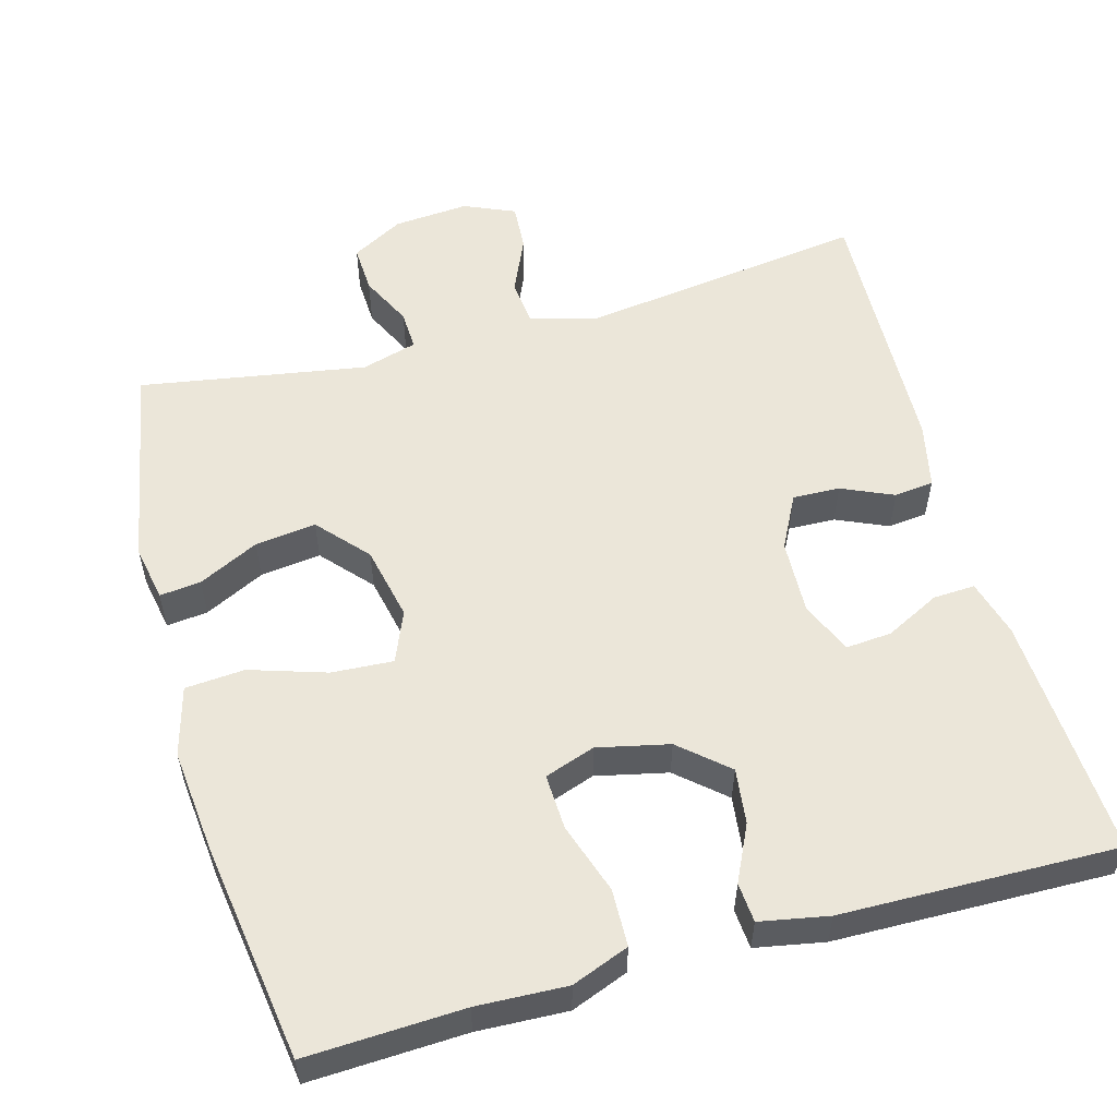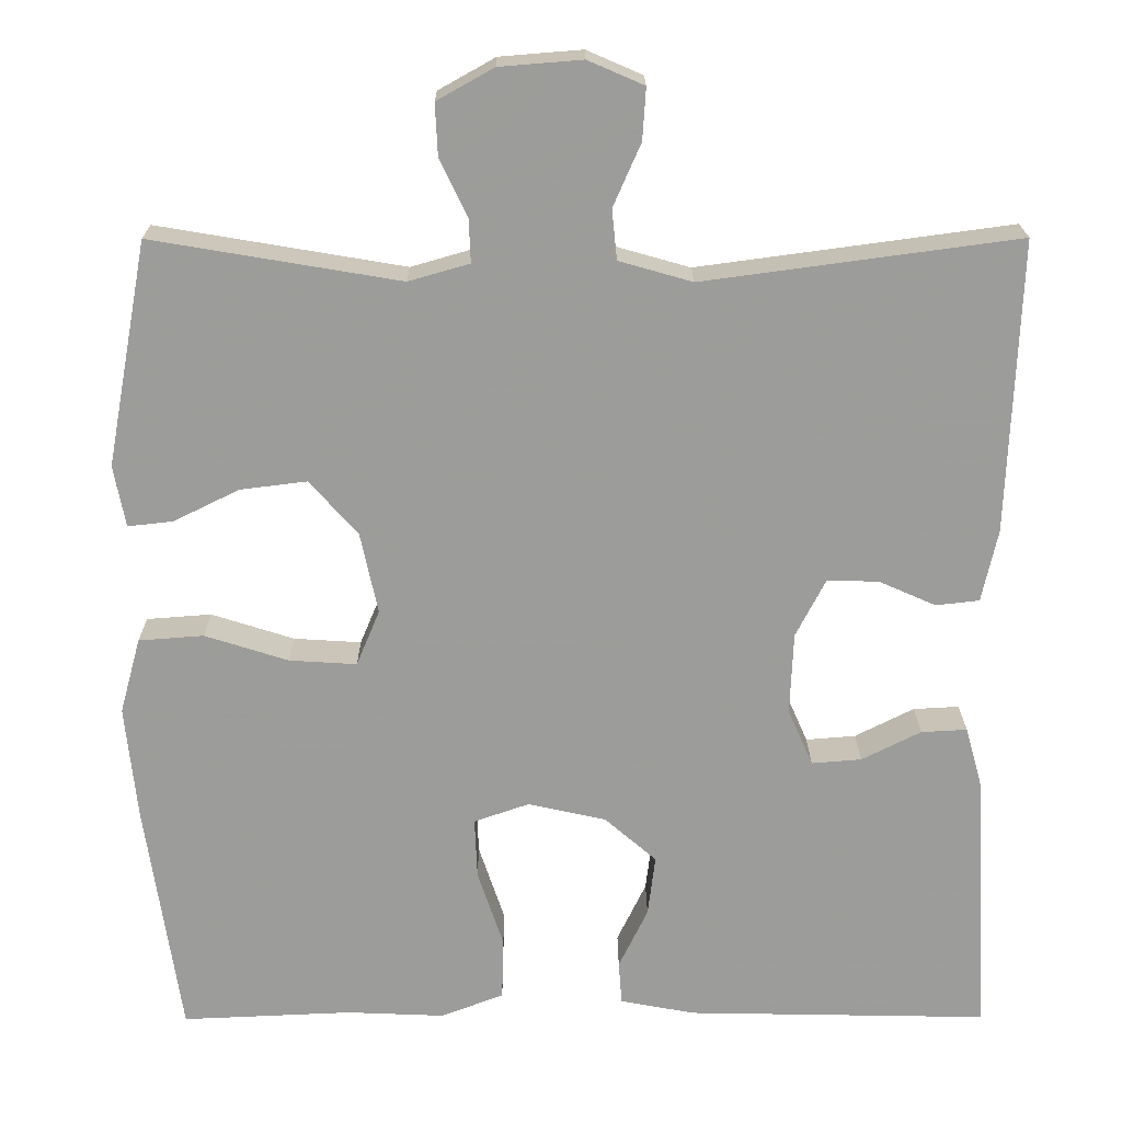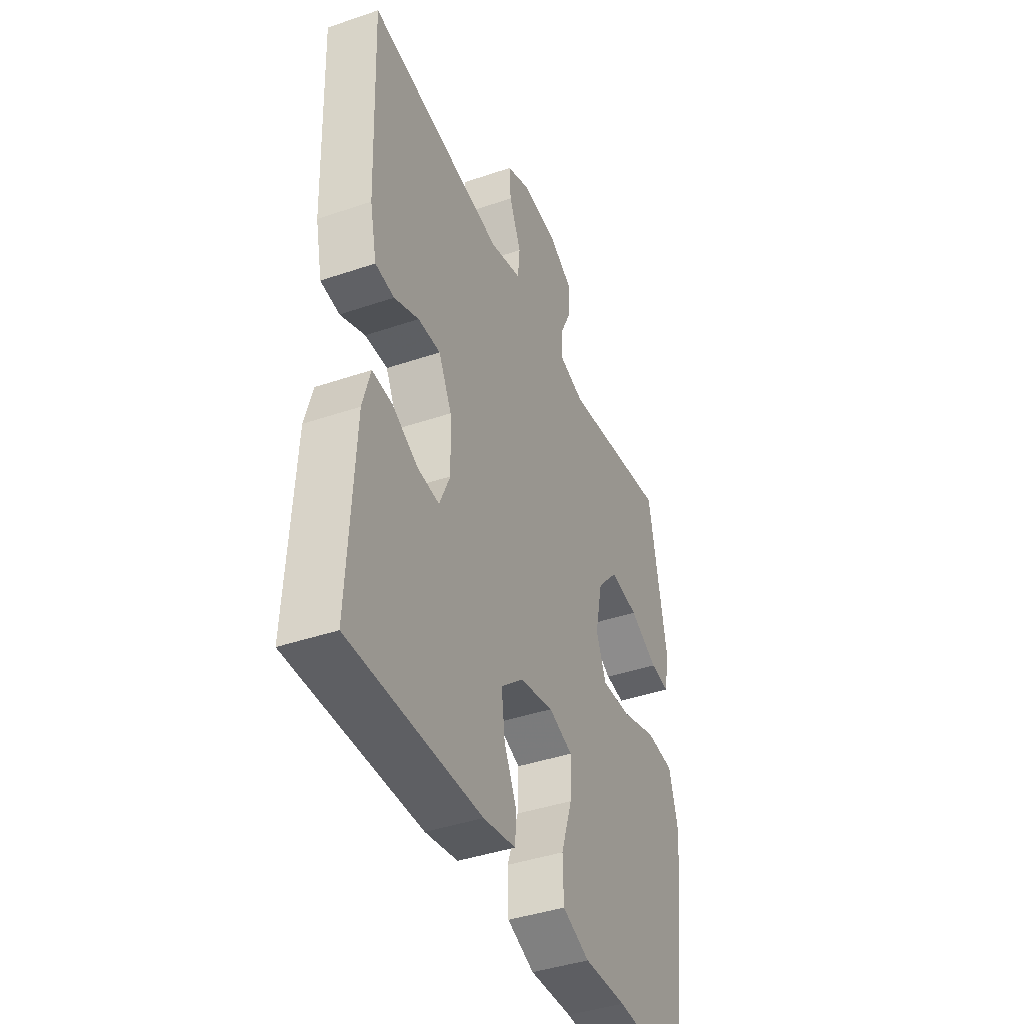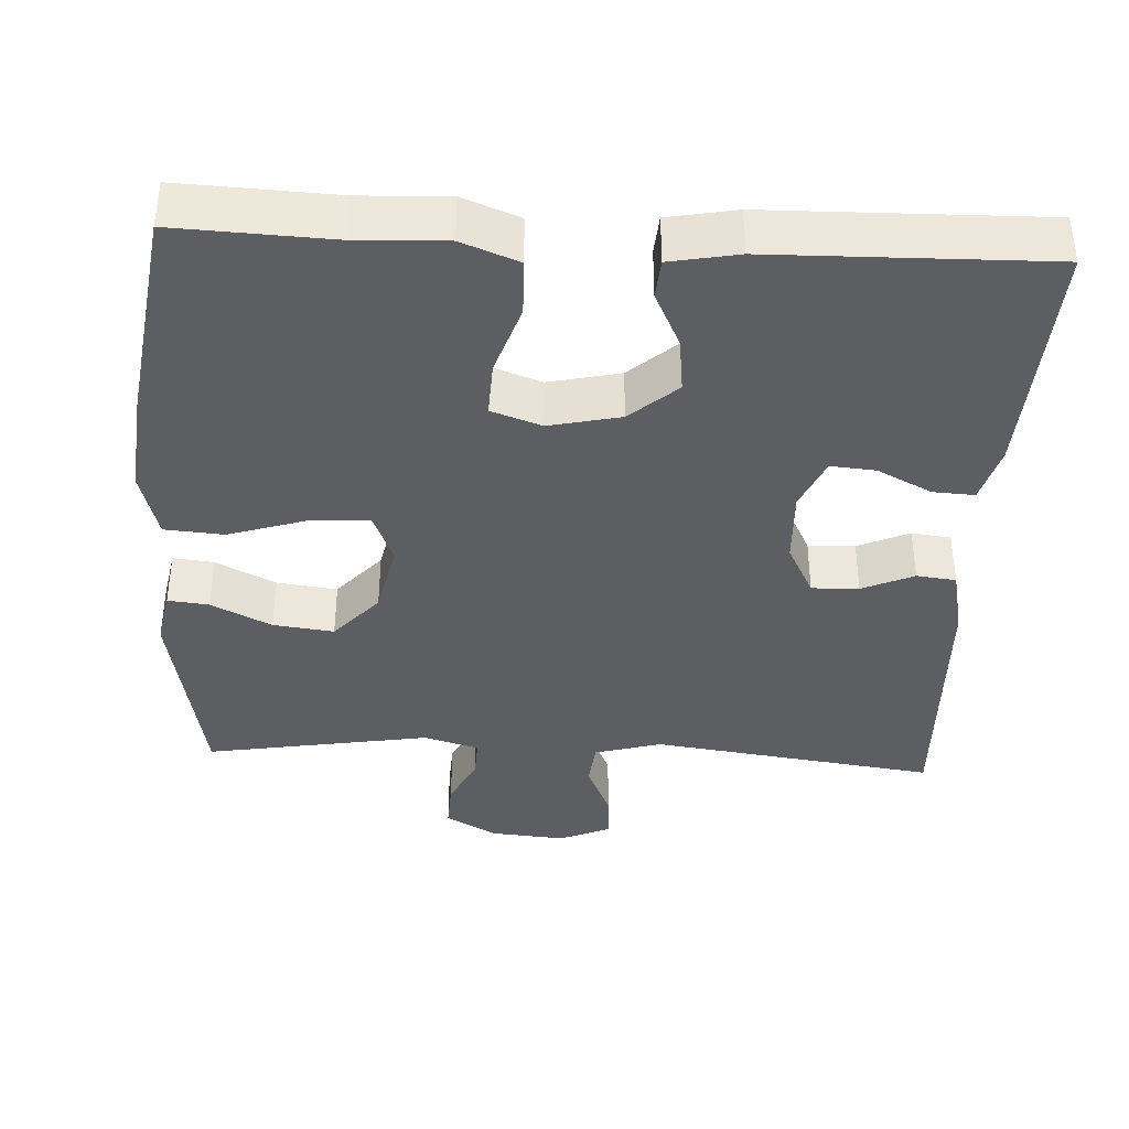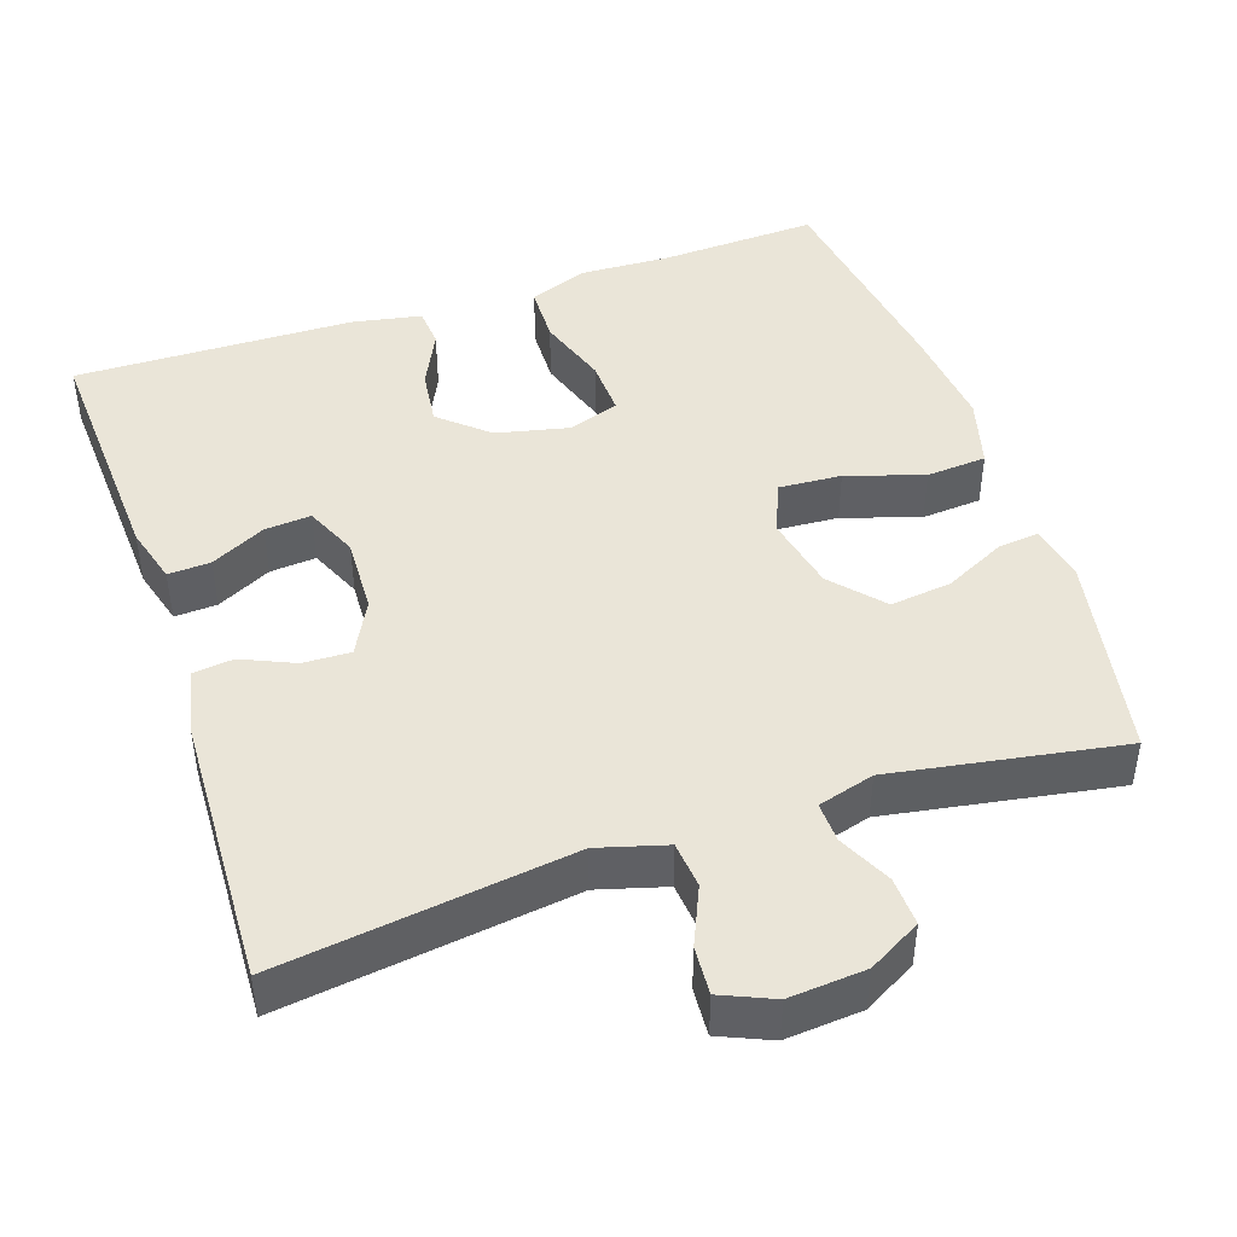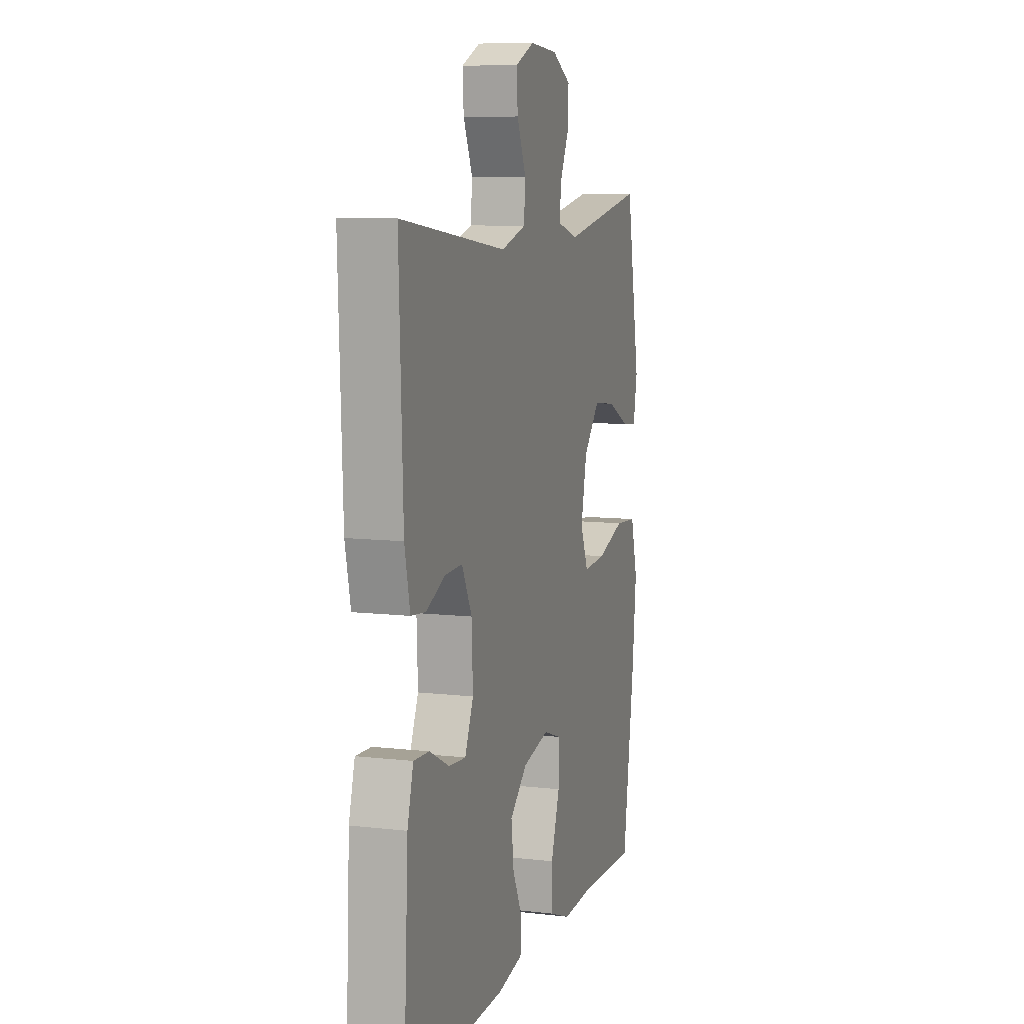
<metadata>
{"format":"obj","ext":"obj","renderer":"f3d","projection":"perspective","resolution":1024,"background":"white","views":[{"elev":55.4,"azim":164.5,"up":"+Y"},{"elev":20.1,"azim":179.7,"up":"+Z"},{"elev":-41.6,"azim":-67.6,"up":"+Z"},{"elev":-38.6,"azim":177.0,"up":"+Y"},{"elev":45.0,"azim":-18.6,"up":"+Y"},{"elev":9.2,"azim":-72.9,"up":"+Z"}]}
</metadata>
<code>
v 0.5 0.07 0.5
v 0.55 0.07 0.231
v 0.536 0.07 0.157
v 0.482 0.07 0.163
v 0.403 0.07 0.202
v 0.323 0.07 0.212
v 0.265 0.07 0.147
v 0.244 0.07 0.049
v 0.272 0.07 -0.018
v 0.353 0.07 -0.013
v 0.453 0.07 0.019
v 0.531 0.07 0.013
v 0.556 0.07 -0.078
v 0.542 0.07 -0.215
v 0.5 0.07 -0.5
v 0.295 0.07 -0.491
v 0.177 0.07 -0.496
v 0.102 0.07 -0.467
v 0.1 0.07 -0.392
v 0.131 0.07 -0.299
v 0.134 0.07 -0.226
v 0.068 0.07 -0.203
v -0.026 0.07 -0.224
v -0.088 0.07 -0.278
v -0.079 0.07 -0.351
v -0.044 0.07 -0.424
v -0.048 0.07 -0.476
v -0.138 0.07 -0.493
v -0.5 0.07 -0.5
v -0.483 0.07 -0.18
v -0.462 0.07 -0.105
v -0.407 0.07 -0.108
v -0.336 0.07 -0.144
v -0.276 0.07 -0.149
v -0.246 0.07 -0.081
v -0.25 0.07 0.018
v -0.286 0.07 0.088
v -0.348 0.07 0.086
v -0.416 0.07 0.056
v -0.468 0.07 0.062
v -0.487 0.07 0.149
v -0.5 0.07 0.5
v -0.123 0.07 0.449
v -0.035 0.07 0.474
v -0.029 0.07 0.534
v -0.062 0.07 0.609
v -0.066 0.07 0.671
v 0.001 0.07 0.7
v 0.1 0.07 0.692
v 0.168 0.07 0.654
v 0.165 0.07 0.591
v 0.132 0.07 0.523
v 0.13 0.07 0.471
v 0.203 0.07 0.45
v 0.5 0 0.5
v 0.55 0 0.231
v 0.536 0 0.157
v 0.482 0 0.163
v 0.403 0 0.202
v 0.323 0 0.212
v 0.265 0 0.147
v 0.244 0 0.049
v 0.272 0 -0.018
v 0.353 0 -0.013
v 0.453 0 0.019
v 0.531 0 0.013
v 0.556 0 -0.078
v 0.542 0 -0.215
v 0.5 0 -0.5
v 0.295 0 -0.491
v 0.177 0 -0.496
v 0.102 0 -0.467
v 0.1 0 -0.392
v 0.131 0 -0.299
v 0.134 0 -0.226
v 0.068 0 -0.203
v -0.026 0 -0.224
v -0.088 0 -0.278
v -0.079 0 -0.351
v -0.044 0 -0.424
v -0.048 0 -0.476
v -0.138 0 -0.493
v -0.5 0 -0.5
v -0.483 0 -0.18
v -0.462 0 -0.105
v -0.407 0 -0.108
v -0.336 0 -0.144
v -0.276 0 -0.149
v -0.246 0 -0.081
v -0.25 0 0.018
v -0.286 0 0.088
v -0.348 0 0.086
v -0.416 0 0.056
v -0.468 0 0.062
v -0.487 0 0.149
v -0.5 0 0.5
v -0.123 0 0.449
v -0.035 0 0.474
v -0.029 0 0.534
v -0.062 0 0.609
v -0.066 0 0.671
v 0.001 0 0.7
v 0.1 0 0.692
v 0.168 0 0.654
v 0.165 0 0.591
v 0.132 0 0.523
v 0.13 0 0.471
v 0.203 0 0.45
f 50 51 52
f 49 50 52
f 48 49 52
f 47 48 52
f 46 47 52
f 45 46 52
f 44 45 52 53
f 43 44 53 54
f 41 42 43
f 40 41 43
f 39 40 43
f 38 39 43
f 37 38 43 54
f 31 32 33
f 30 31 33
f 29 30 33
f 28 29 33
f 27 28 33
f 26 27 33
f 25 26 33
f 24 25 33 34
f 23 24 34 35
f 18 19 20
f 17 18 20
f 16 17 20
f 16 20 21
f 15 16 21
f 14 15 21
f 13 14 21
f 12 13 21
f 11 12 21
f 10 11 21
f 9 10 21 22
f 3 4 5
f 2 3 5
f 1 2 5
f 54 1 5
f 54 5 6
f 54 6 7
f 37 54 7
f 36 37 7
f 23 35 36
f 22 23 36
f 9 22 36
f 8 9 36
f 7 8 36
f 106 105 104
f 106 104 103
f 106 103 102
f 106 102 101
f 106 101 100
f 106 100 99
f 107 106 99 98
f 108 107 98 97
f 97 96 95
f 97 95 94
f 97 94 93
f 97 93 92
f 108 97 92 91
f 87 86 85
f 87 85 84
f 87 84 83
f 87 83 82
f 87 82 81
f 87 81 80
f 87 80 79
f 88 87 79 78
f 89 88 78 77
f 74 73 72
f 74 72 71
f 74 71 70
f 75 74 70
f 75 70 69
f 75 69 68
f 75 68 67
f 75 67 66
f 75 66 65
f 75 65 64
f 76 75 64 63
f 59 58 57
f 59 57 56
f 59 56 55
f 59 55 108
f 60 59 108
f 61 60 108
f 61 108 91
f 61 91 90
f 90 89 77
f 90 77 76
f 90 76 63
f 90 63 62
f 90 62 61
f 1 55 56 2
f 2 56 57 3
f 3 57 58 4
f 4 58 59 5
f 5 59 60 6
f 6 60 61 7
f 7 61 62 8
f 8 62 63 9
f 9 63 64 10
f 10 64 65 11
f 11 65 66 12
f 12 66 67 13
f 13 67 68 14
f 14 68 69 15
f 15 69 70 16
f 16 70 71 17
f 17 71 72 18
f 18 72 73 19
f 19 73 74 20
f 20 74 75 21
f 21 75 76 22
f 22 76 77 23
f 23 77 78 24
f 24 78 79 25
f 25 79 80 26
f 26 80 81 27
f 27 81 82 28
f 28 82 83 29
f 29 83 84 30
f 30 84 85 31
f 31 85 86 32
f 32 86 87 33
f 33 87 88 34
f 34 88 89 35
f 35 89 90 36
f 36 90 91 37
f 37 91 92 38
f 38 92 93 39
f 39 93 94 40
f 40 94 95 41
f 41 95 96 42
f 42 96 97 43
f 43 97 98 44
f 44 98 99 45
f 45 99 100 46
f 46 100 101 47
f 47 101 102 48
f 48 102 103 49
f 49 103 104 50
f 50 104 105 51
f 51 105 106 52
f 52 106 107 53
f 53 107 108 54
f 54 108 55 1

</code>
